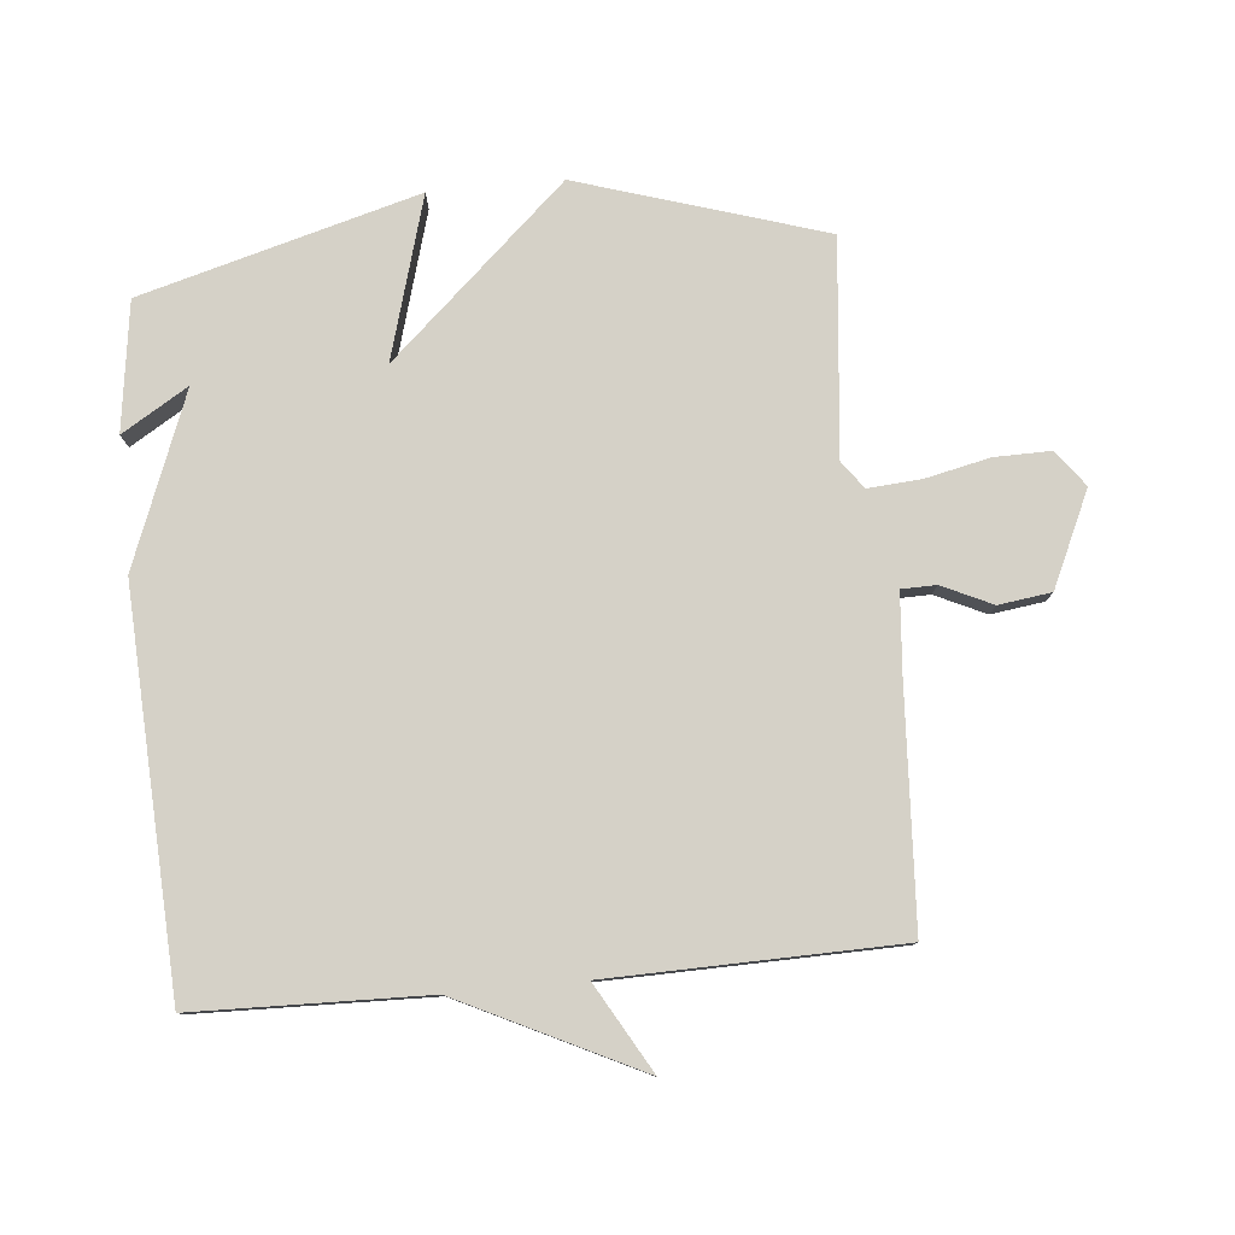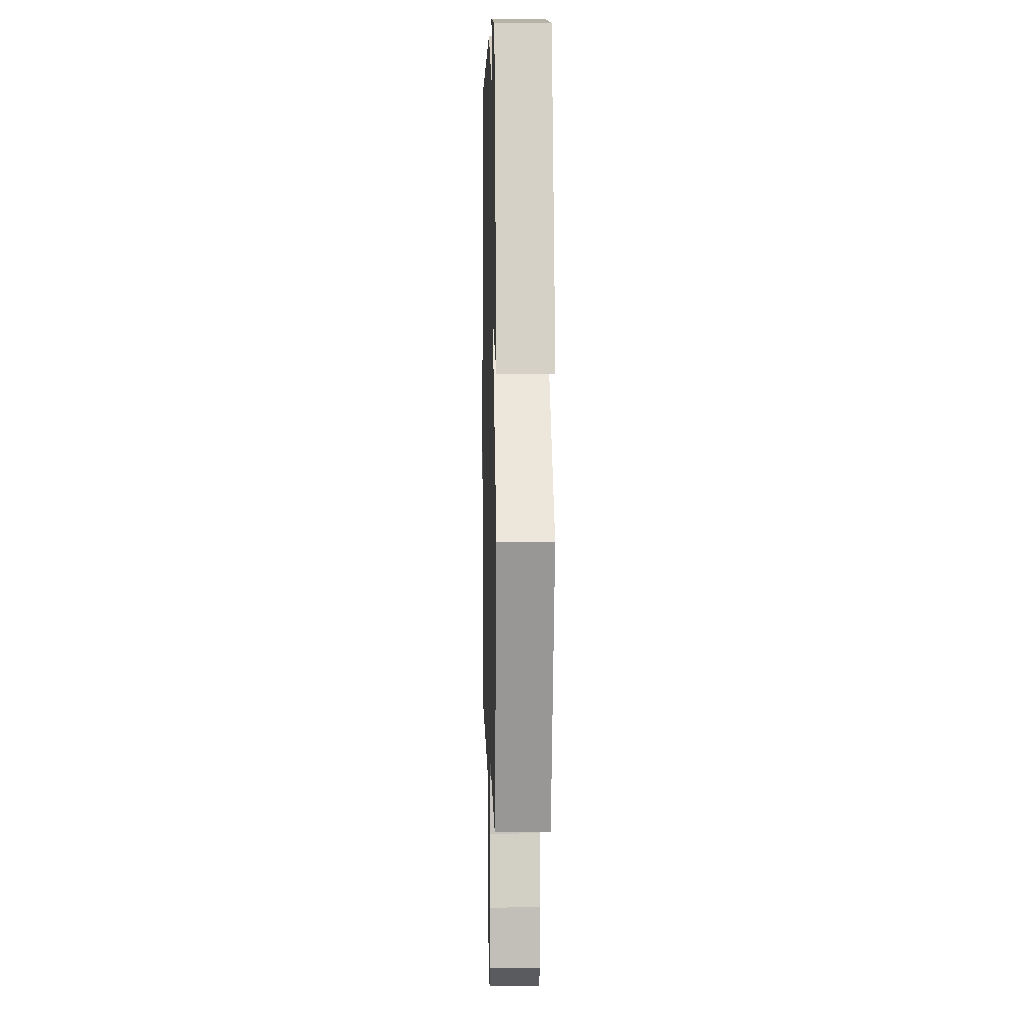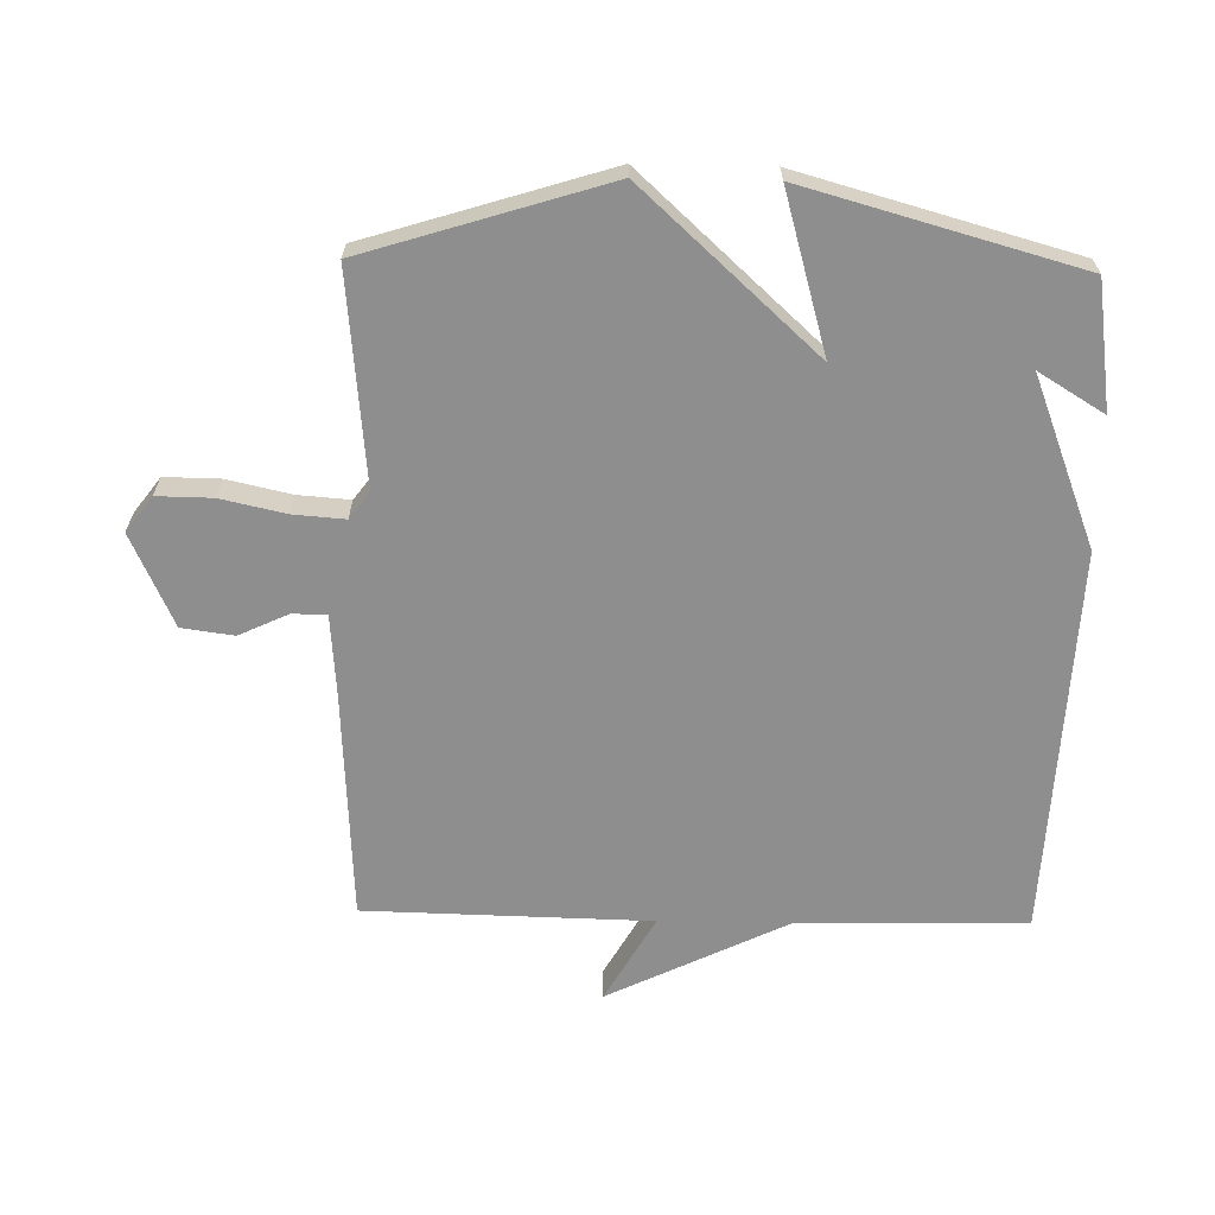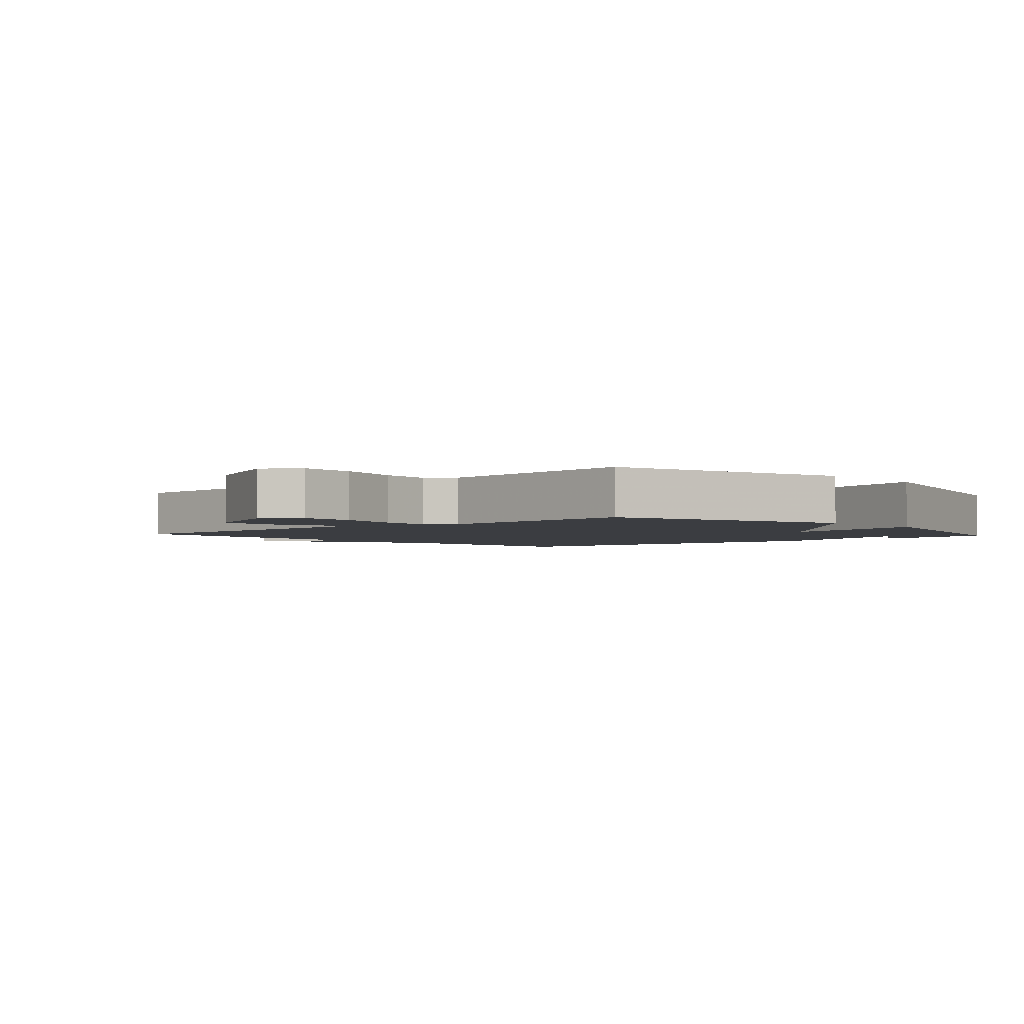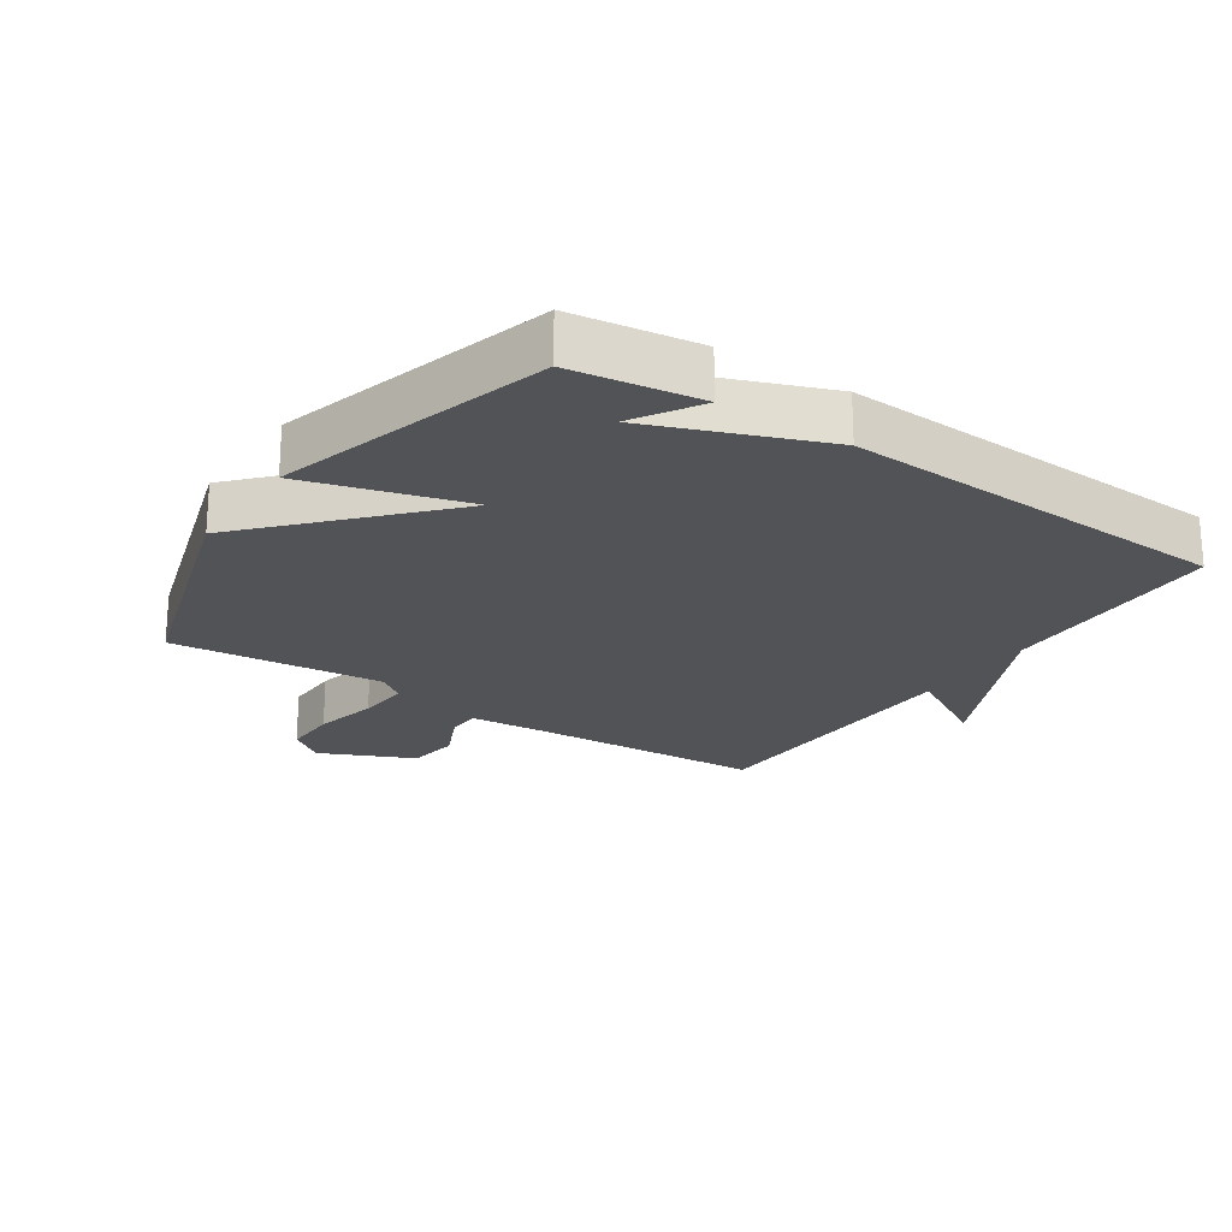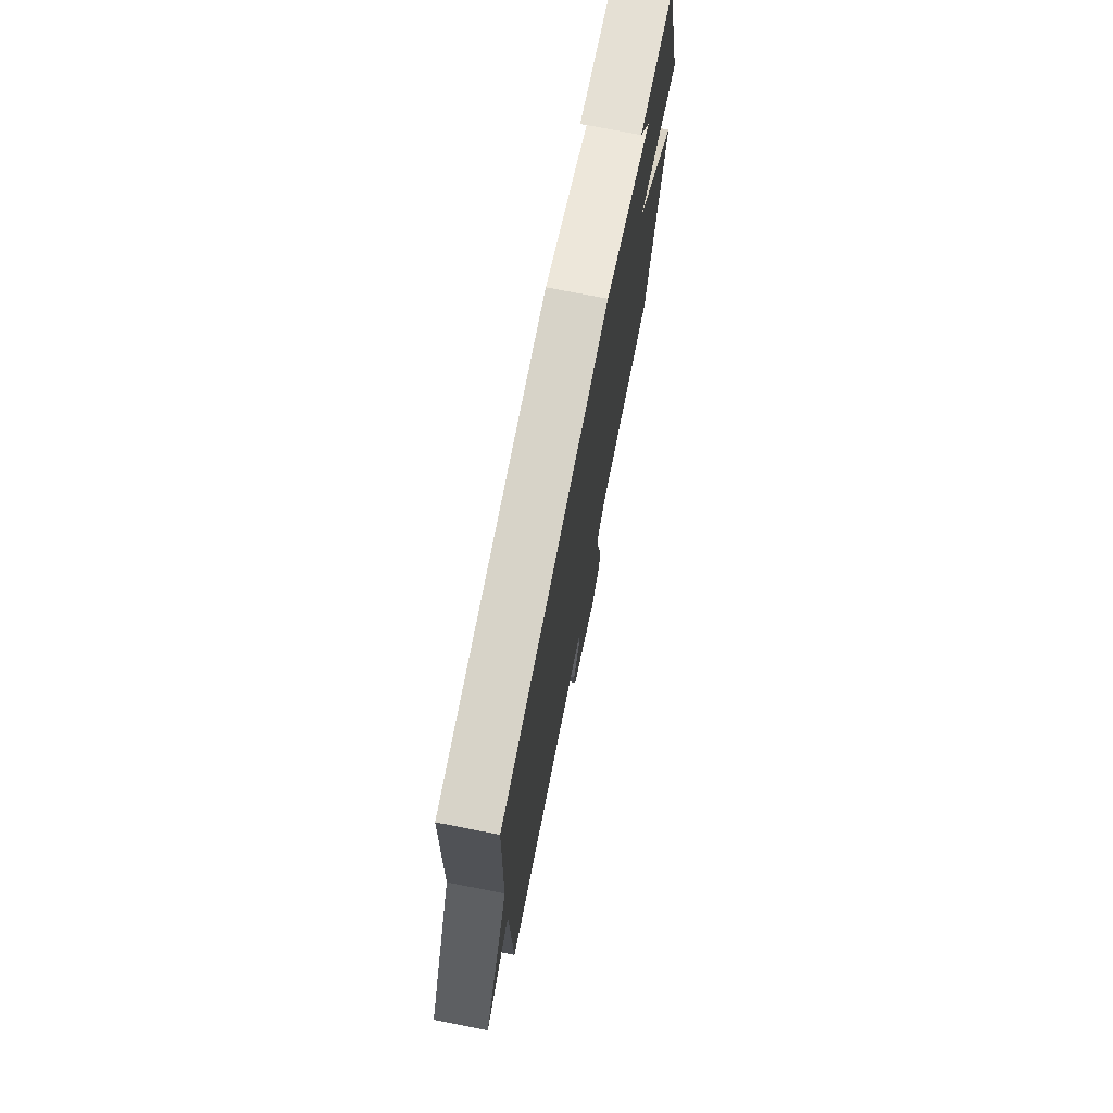
<metadata>
{"format":"obj","ext":"obj","renderer":"f3d","projection":"perspective","resolution":1024,"background":"white","views":[{"elev":79.5,"azim":84.6,"up":"+Y"},{"elev":4.6,"azim":-91.5,"up":"+Z"},{"elev":-65.0,"azim":-91.2,"up":"+Y"},{"elev":-2.6,"azim":-138.2,"up":"+Y"},{"elev":-21.9,"azim":-34.0,"up":"+Y"},{"elev":74.3,"azim":101.1,"up":"+Z"}]}
</metadata>
<code>
v -0.5 0.07 -0.5
v -0.617 0.07 -0.125
v -0.37 0.07 0.146
v -0.617 0.07 0.075
v -0.5 0.07 0.5
v -0.303 0.07 0.528
v -0.365 0.07 0.426
v -0.103 0.07 0.528
v 0.5 0.07 0.5
v 0.509 0.07 0.144
v 0.644 0.07 -0.133
v 0.509 0.07 -0.056
v 0.5 0.07 -0.5
v 0.141 0.07 -0.52
v 0.017 0.07 -0.53
v 0.016 0.07 -0.583
v 0.052 0.07 -0.66
v 0.041 0.07 -0.741
v -0.103 0.07 -0.807
v -0.158 0.07 -0.766
v -0.157 0.07 -0.68
v -0.135 0.07 -0.58
v -0.129 0.07 -0.499
v -0.171 0.07 -0.468
v -0.5 0 -0.5
v -0.617 0 -0.125
v -0.37 0 0.146
v -0.617 0 0.075
v -0.5 0 0.5
v -0.303 0 0.528
v -0.365 0 0.426
v -0.103 0 0.528
v 0.5 0 0.5
v 0.509 0 0.144
v 0.644 0 -0.133
v 0.509 0 -0.056
v 0.5 0 -0.5
v 0.141 0 -0.52
v 0.017 0 -0.53
v 0.016 0 -0.583
v 0.052 0 -0.66
v 0.041 0 -0.741
v -0.103 0 -0.807
v -0.158 0 -0.766
v -0.157 0 -0.68
v -0.135 0 -0.58
v -0.129 0 -0.499
v -0.171 0 -0.468
f 20 21 22
f 19 20 22
f 18 19 22
f 17 18 22
f 16 17 22
f 15 16 22 23
f 14 15 23 24
f 12 13 14 24
f 10 11 12
f 10 12 24
f 9 10 24
f 8 9 24
f 7 8 24
f 5 6 7
f 3 4 5 7
f 24 1 2 3
f 3 7 24
f 46 45 44
f 46 44 43
f 46 43 42
f 46 42 41
f 46 41 40
f 47 46 40 39
f 48 47 39 38
f 48 38 37 36
f 36 35 34
f 48 36 34
f 48 34 33
f 48 33 32
f 48 32 31
f 31 30 29
f 31 29 28 27
f 27 26 25 48
f 48 31 27
f 1 25 26 2
f 2 26 27 3
f 3 27 28 4
f 4 28 29 5
f 5 29 30 6
f 6 30 31 7
f 7 31 32 8
f 8 32 33 9
f 9 33 34 10
f 10 34 35 11
f 11 35 36 12
f 12 36 37 13
f 13 37 38 14
f 14 38 39 15
f 15 39 40 16
f 16 40 41 17
f 17 41 42 18
f 18 42 43 19
f 19 43 44 20
f 20 44 45 21
f 21 45 46 22
f 22 46 47 23
f 23 47 48 24
f 24 48 25 1

</code>
